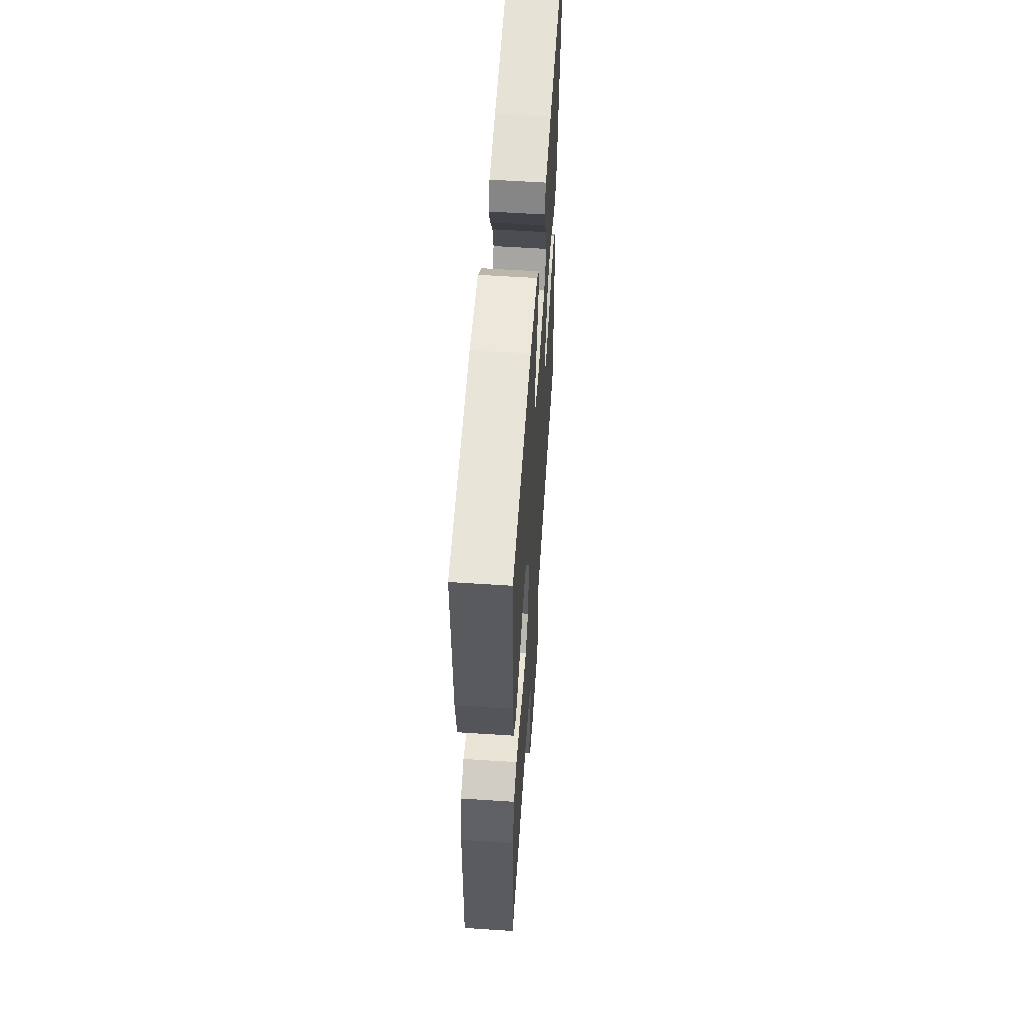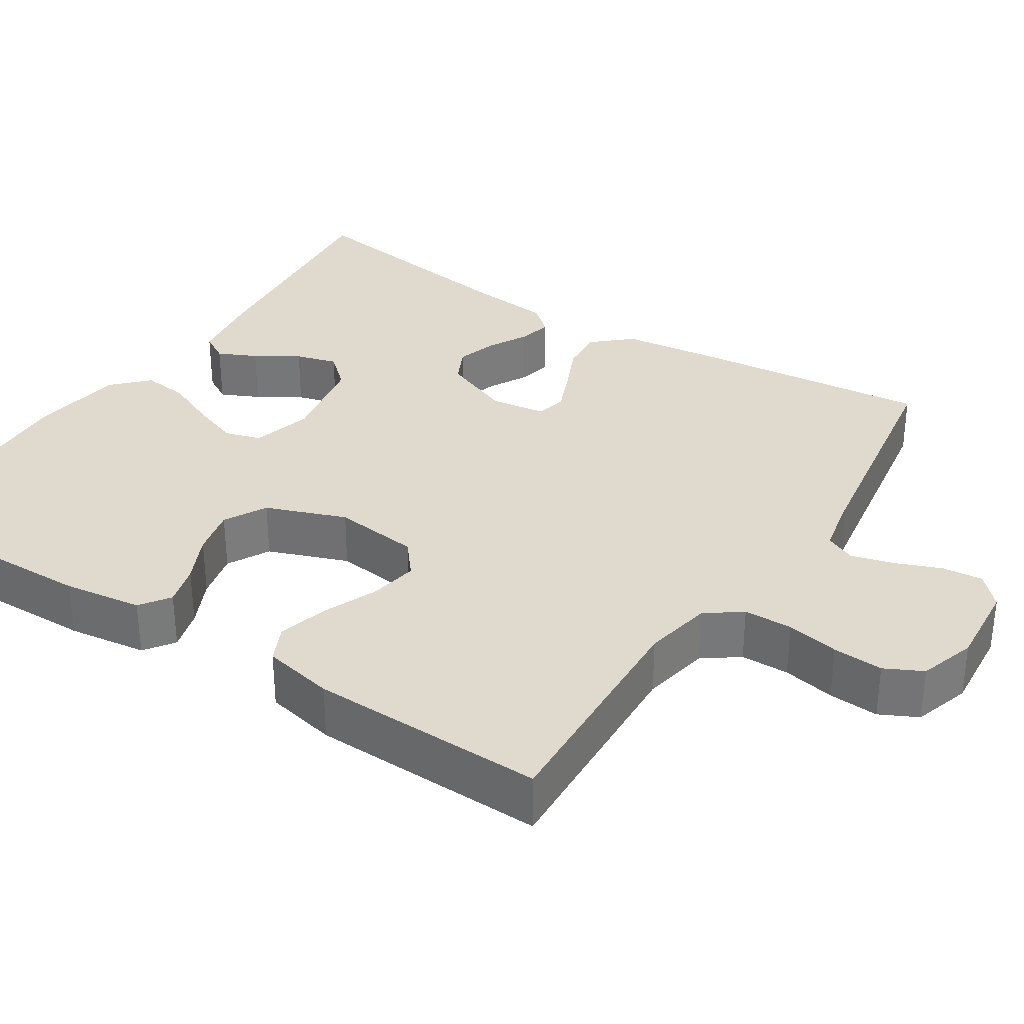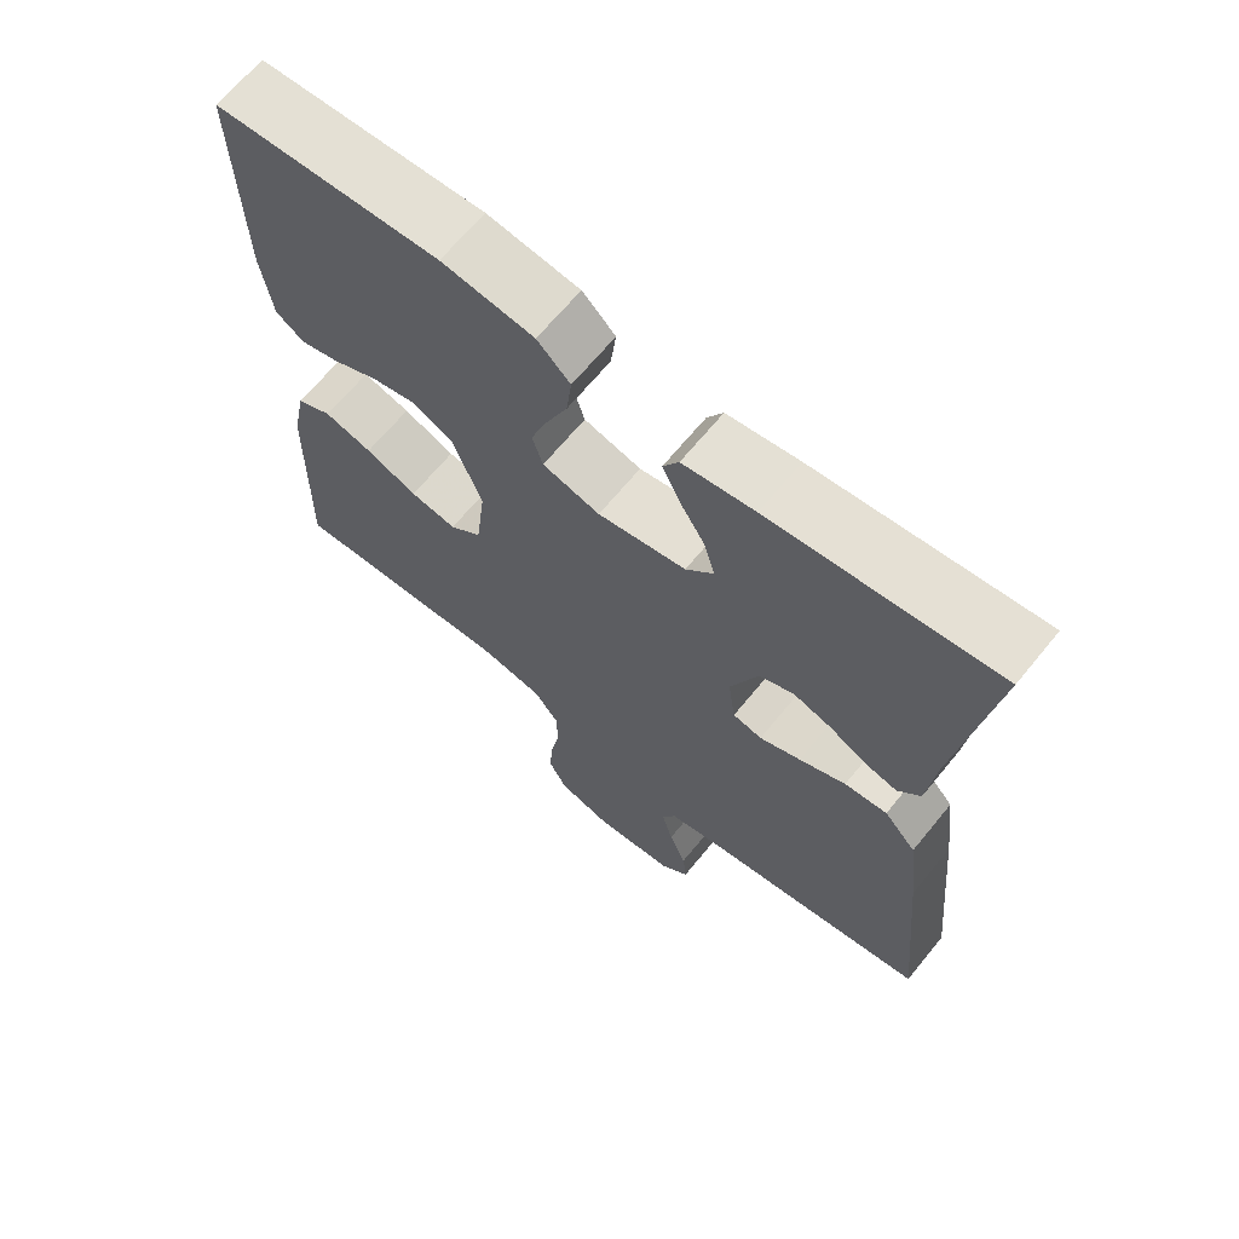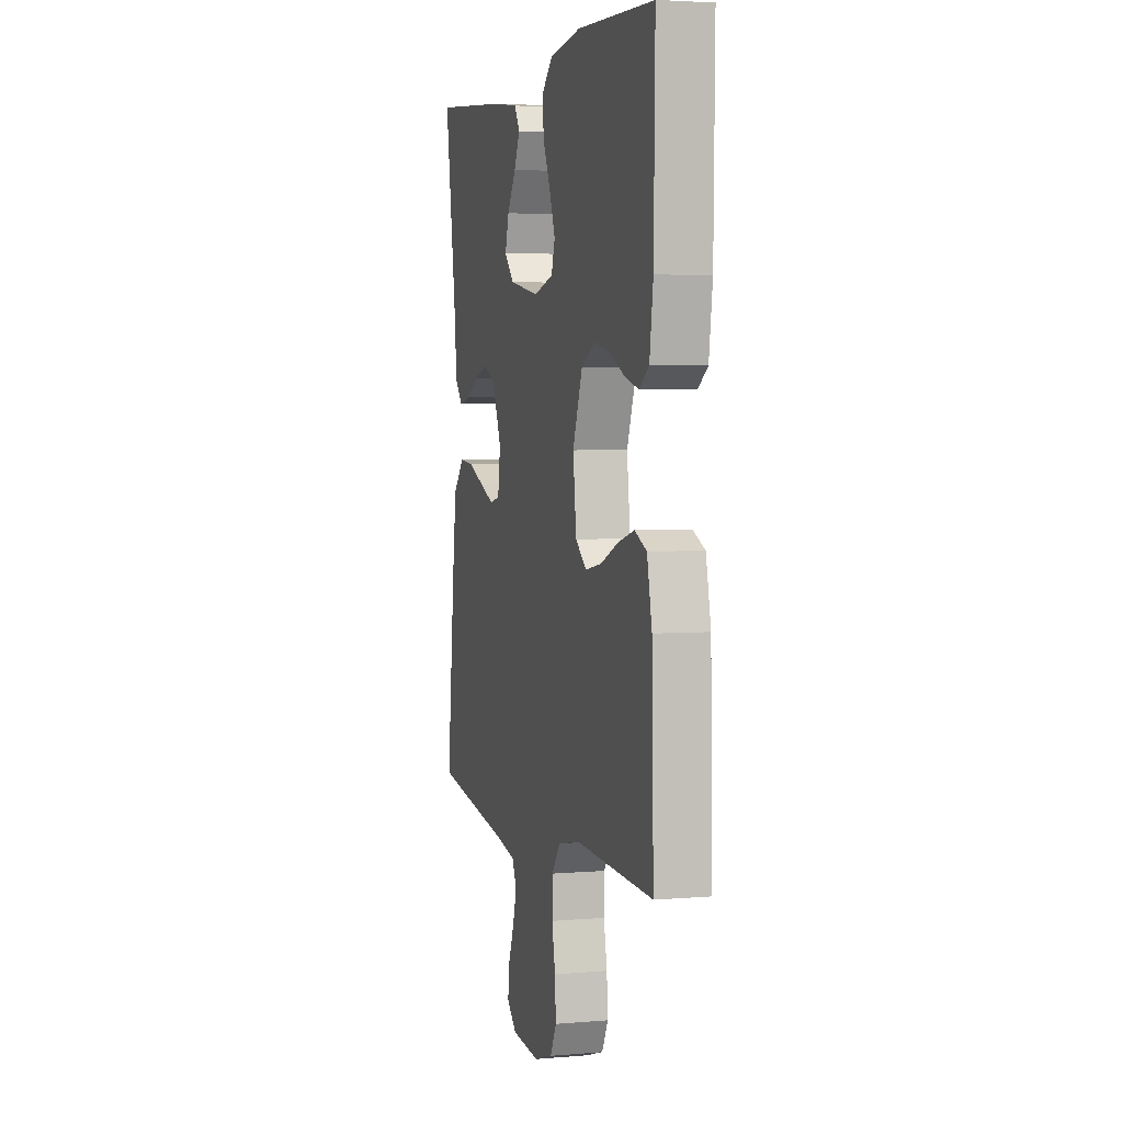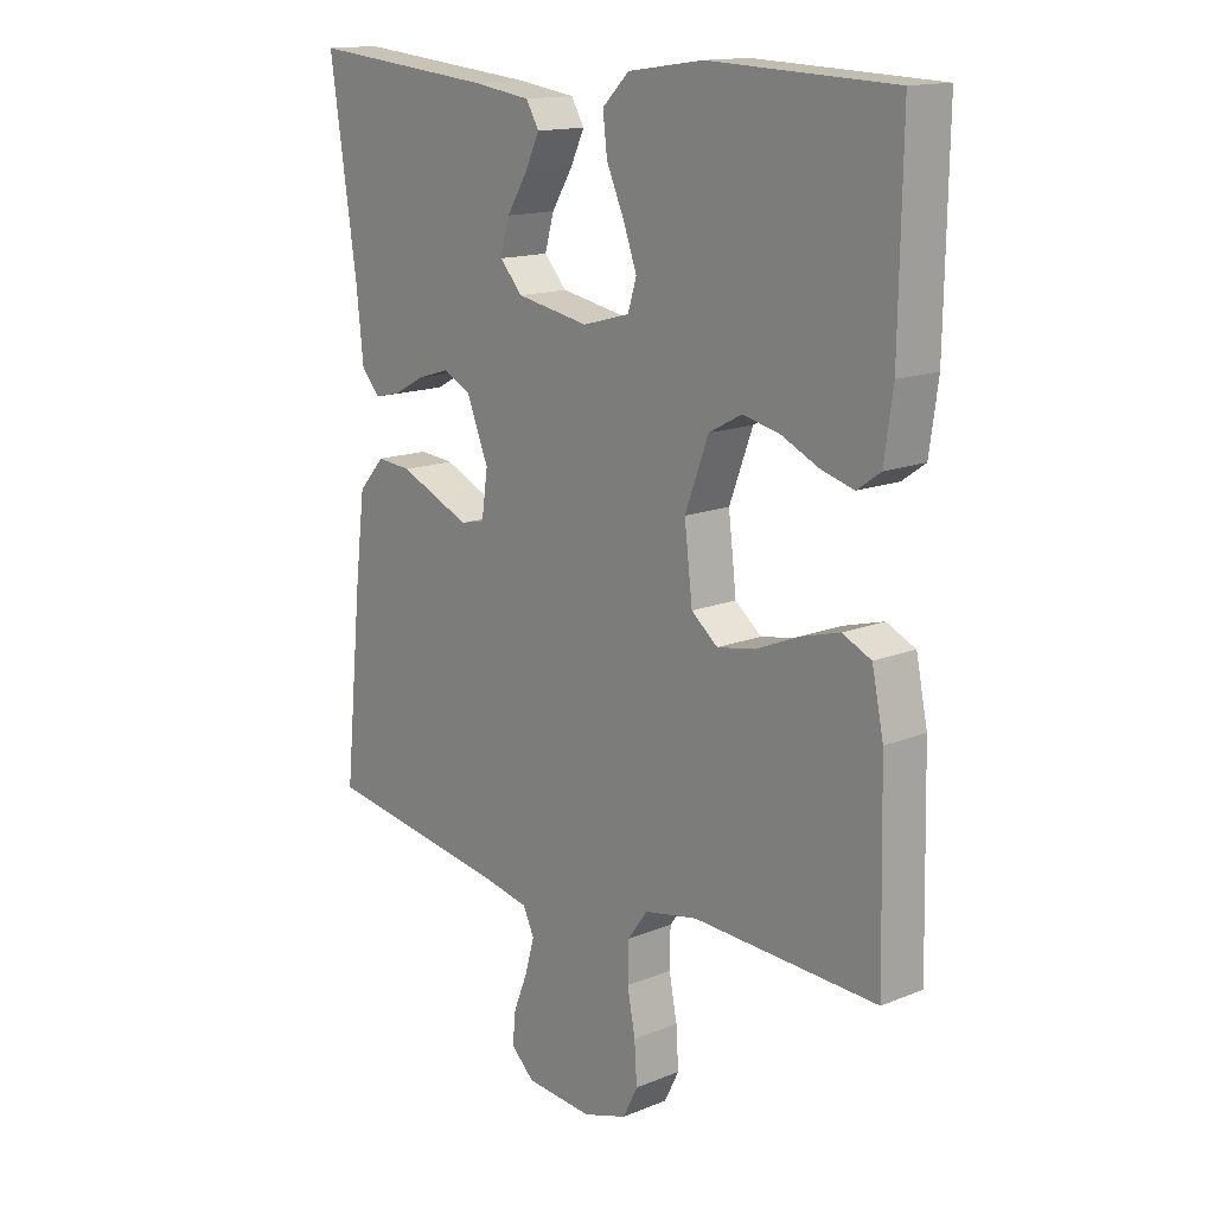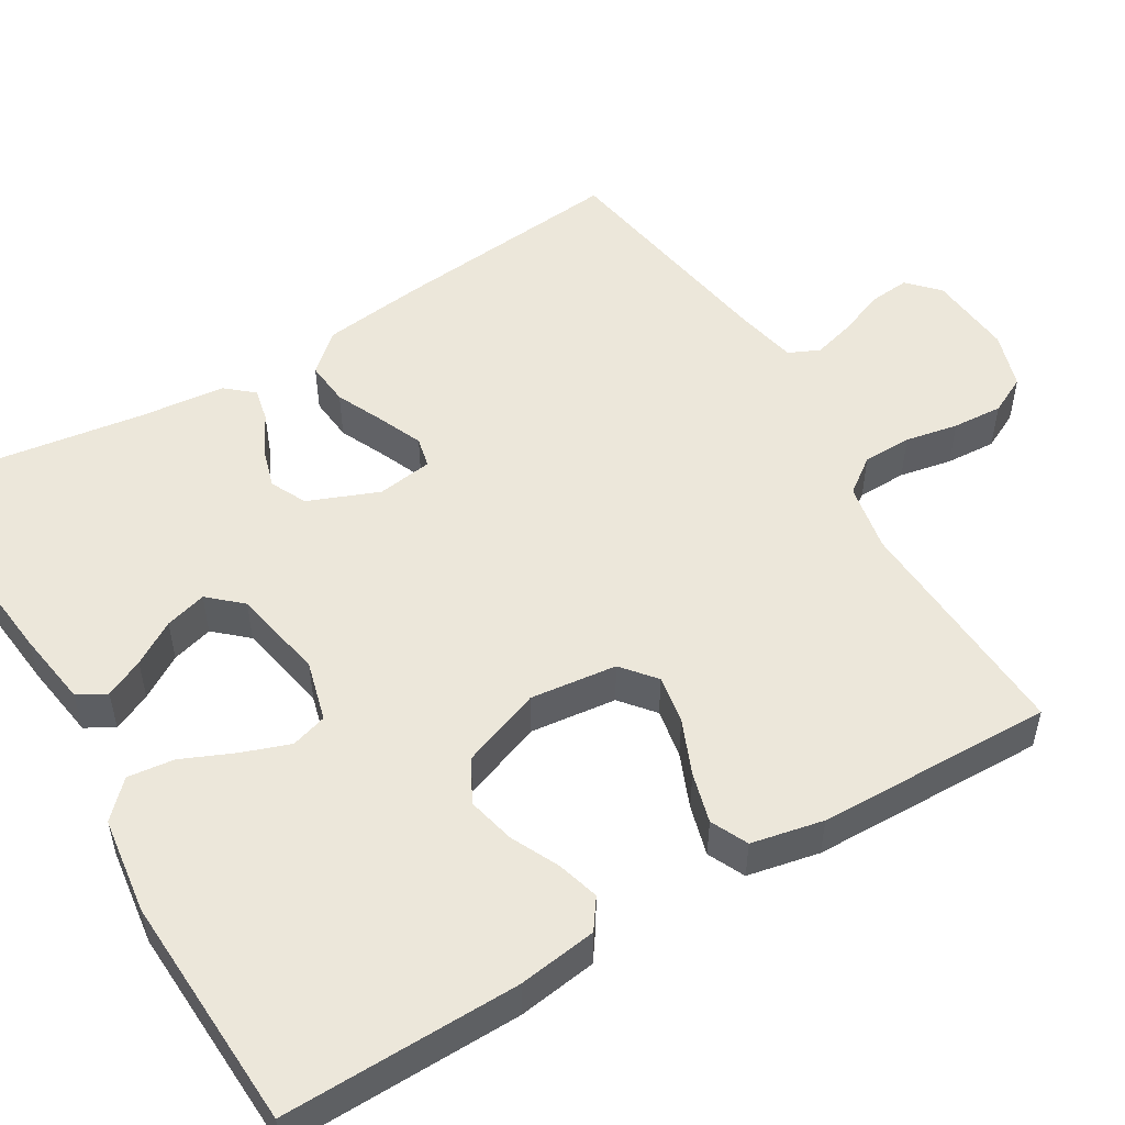
<metadata>
{"format":"obj","ext":"obj","renderer":"f3d","projection":"perspective","resolution":1024,"background":"white","views":[{"elev":57.9,"azim":93.9,"up":"+Z"},{"elev":32.9,"azim":122.8,"up":"+Y"},{"elev":66.8,"azim":-140.7,"up":"+Z"},{"elev":3.6,"azim":74.1,"up":"+Z"},{"elev":14.8,"azim":48.9,"up":"+Z"},{"elev":52.1,"azim":59.0,"up":"+Y"}]}
</metadata>
<code>
v 0.5 0.07 0.5
v 0.495 0.07 0.2
v 0.481 0.07 0.1
v 0.443 0.07 0.073
v 0.39 0.07 0.088
v 0.329 0.07 0.117
v 0.268 0.07 0.131
v 0.214 0.07 0.102
v 0.176 0.07 0
v 0.189 0.07 -0.11
v 0.232 0.07 -0.145
v 0.294 0.07 -0.134
v 0.363 0.07 -0.105
v 0.427 0.07 -0.087
v 0.474 0.07 -0.109
v 0.493 0.07 -0.2
v 0.5 0.07 -0.5
v 0.2 0.07 -0.486
v 0.113 0.07 -0.503
v 0.08 0.07 -0.548
v 0.079 0.07 -0.61
v 0.092 0.07 -0.677
v 0.096 0.07 -0.741
v 0.072 0.07 -0.789
v 0 0.07 -0.812
v -0.109 0.07 -0.803
v -0.147 0.07 -0.767
v -0.142 0.07 -0.715
v -0.119 0.07 -0.657
v -0.104 0.07 -0.603
v -0.122 0.07 -0.564
v -0.2 0.07 -0.548
v -0.5 0.07 -0.5
v -0.47 0.07 -0.2
v -0.454 0.07 -0.072
v -0.411 0.07 -0.024
v -0.354 0.07 -0.029
v -0.292 0.07 -0.057
v -0.237 0.07 -0.08
v -0.198 0.07 -0.071
v -0.188 0.07 0
v -0.224 0.07 0.089
v -0.27 0.07 0.111
v -0.322 0.07 0.095
v -0.372 0.07 0.068
v -0.415 0.07 0.058
v -0.445 0.07 0.093
v -0.456 0.07 0.2
v -0.5 0.07 0.5
v -0.2 0.07 0.47
v -0.104 0.07 0.456
v -0.083 0.07 0.42
v -0.106 0.07 0.371
v -0.14 0.07 0.316
v -0.155 0.07 0.263
v -0.118 0.07 0.222
v 0 0.07 0.2
v 0.077 0.07 0.221
v 0.091 0.07 0.267
v 0.069 0.07 0.328
v 0.04 0.07 0.394
v 0.033 0.07 0.453
v 0.077 0.07 0.496
v 0.2 0.07 0.513
v 0.5 0 0.5
v 0.495 0 0.2
v 0.481 0 0.1
v 0.443 0 0.073
v 0.39 0 0.088
v 0.329 0 0.117
v 0.268 0 0.131
v 0.214 0 0.102
v 0.176 0 0
v 0.189 0 -0.11
v 0.232 0 -0.145
v 0.294 0 -0.134
v 0.363 0 -0.105
v 0.427 0 -0.087
v 0.474 0 -0.109
v 0.493 0 -0.2
v 0.5 0 -0.5
v 0.2 0 -0.486
v 0.113 0 -0.503
v 0.08 0 -0.548
v 0.079 0 -0.61
v 0.092 0 -0.677
v 0.096 0 -0.741
v 0.072 0 -0.789
v 0 0 -0.812
v -0.109 0 -0.803
v -0.147 0 -0.767
v -0.142 0 -0.715
v -0.119 0 -0.657
v -0.104 0 -0.603
v -0.122 0 -0.564
v -0.2 0 -0.548
v -0.5 0 -0.5
v -0.47 0 -0.2
v -0.454 0 -0.072
v -0.411 0 -0.024
v -0.354 0 -0.029
v -0.292 0 -0.057
v -0.237 0 -0.08
v -0.198 0 -0.071
v -0.188 0 0
v -0.224 0 0.089
v -0.27 0 0.111
v -0.322 0 0.095
v -0.372 0 0.068
v -0.415 0 0.058
v -0.445 0 0.093
v -0.456 0 0.2
v -0.5 0 0.5
v -0.2 0 0.47
v -0.104 0 0.456
v -0.083 0 0.42
v -0.106 0 0.371
v -0.14 0 0.316
v -0.155 0 0.263
v -0.118 0 0.222
v 0 0 0.2
v 0.077 0 0.221
v 0.091 0 0.267
v 0.069 0 0.328
v 0.04 0 0.394
v 0.033 0 0.453
v 0.077 0 0.496
v 0.2 0 0.513
f 4 5 6
f 3 4 6
f 2 3 6
f 1 2 6
f 64 1 6
f 63 64 6
f 62 63 6
f 61 62 6
f 60 61 6
f 59 60 6 7
f 58 59 7 8
f 57 58 8 9
f 56 57 9 10
f 52 53 54
f 51 52 54
f 50 51 54
f 49 50 54
f 48 49 54
f 48 54 55
f 47 48 55
f 46 47 55
f 45 46 55
f 44 45 55
f 43 44 55 56
f 36 37 38
f 35 36 38
f 34 35 38
f 33 34 38
f 32 33 38
f 31 32 38 39
f 30 31 39 40
f 27 28 29
f 26 27 29
f 25 26 29
f 24 25 29
f 23 24 29
f 22 23 29
f 21 22 29
f 20 21 29 30
f 30 40 41
f 20 30 41
f 19 20 41
f 16 17 18
f 15 16 18
f 14 15 18
f 13 14 18
f 12 13 18
f 11 12 18 19
f 42 43 56
f 42 56 10
f 19 41 42
f 11 19 42
f 10 11 42
f 70 69 68
f 70 68 67
f 70 67 66
f 70 66 65
f 70 65 128
f 70 128 127
f 70 127 126
f 70 126 125
f 70 125 124
f 71 70 124 123
f 72 71 123 122
f 73 72 122 121
f 74 73 121 120
f 118 117 116
f 118 116 115
f 118 115 114
f 118 114 113
f 118 113 112
f 119 118 112
f 119 112 111
f 119 111 110
f 119 110 109
f 119 109 108
f 120 119 108 107
f 102 101 100
f 102 100 99
f 102 99 98
f 102 98 97
f 102 97 96
f 103 102 96 95
f 104 103 95 94
f 93 92 91
f 93 91 90
f 93 90 89
f 93 89 88
f 93 88 87
f 93 87 86
f 93 86 85
f 94 93 85 84
f 105 104 94
f 105 94 84
f 105 84 83
f 82 81 80
f 82 80 79
f 82 79 78
f 82 78 77
f 82 77 76
f 83 82 76 75
f 120 107 106
f 74 120 106
f 106 105 83
f 106 83 75
f 106 75 74
f 1 65 66 2
f 2 66 67 3
f 3 67 68 4
f 4 68 69 5
f 5 69 70 6
f 6 70 71 7
f 7 71 72 8
f 8 72 73 9
f 9 73 74 10
f 10 74 75 11
f 11 75 76 12
f 12 76 77 13
f 13 77 78 14
f 14 78 79 15
f 15 79 80 16
f 16 80 81 17
f 17 81 82 18
f 18 82 83 19
f 19 83 84 20
f 20 84 85 21
f 21 85 86 22
f 22 86 87 23
f 23 87 88 24
f 24 88 89 25
f 25 89 90 26
f 26 90 91 27
f 27 91 92 28
f 28 92 93 29
f 29 93 94 30
f 30 94 95 31
f 31 95 96 32
f 32 96 97 33
f 33 97 98 34
f 34 98 99 35
f 35 99 100 36
f 36 100 101 37
f 37 101 102 38
f 38 102 103 39
f 39 103 104 40
f 40 104 105 41
f 41 105 106 42
f 42 106 107 43
f 43 107 108 44
f 44 108 109 45
f 45 109 110 46
f 46 110 111 47
f 47 111 112 48
f 48 112 113 49
f 49 113 114 50
f 50 114 115 51
f 51 115 116 52
f 52 116 117 53
f 53 117 118 54
f 54 118 119 55
f 55 119 120 56
f 56 120 121 57
f 57 121 122 58
f 58 122 123 59
f 59 123 124 60
f 60 124 125 61
f 61 125 126 62
f 62 126 127 63
f 63 127 128 64
f 64 128 65 1

</code>
